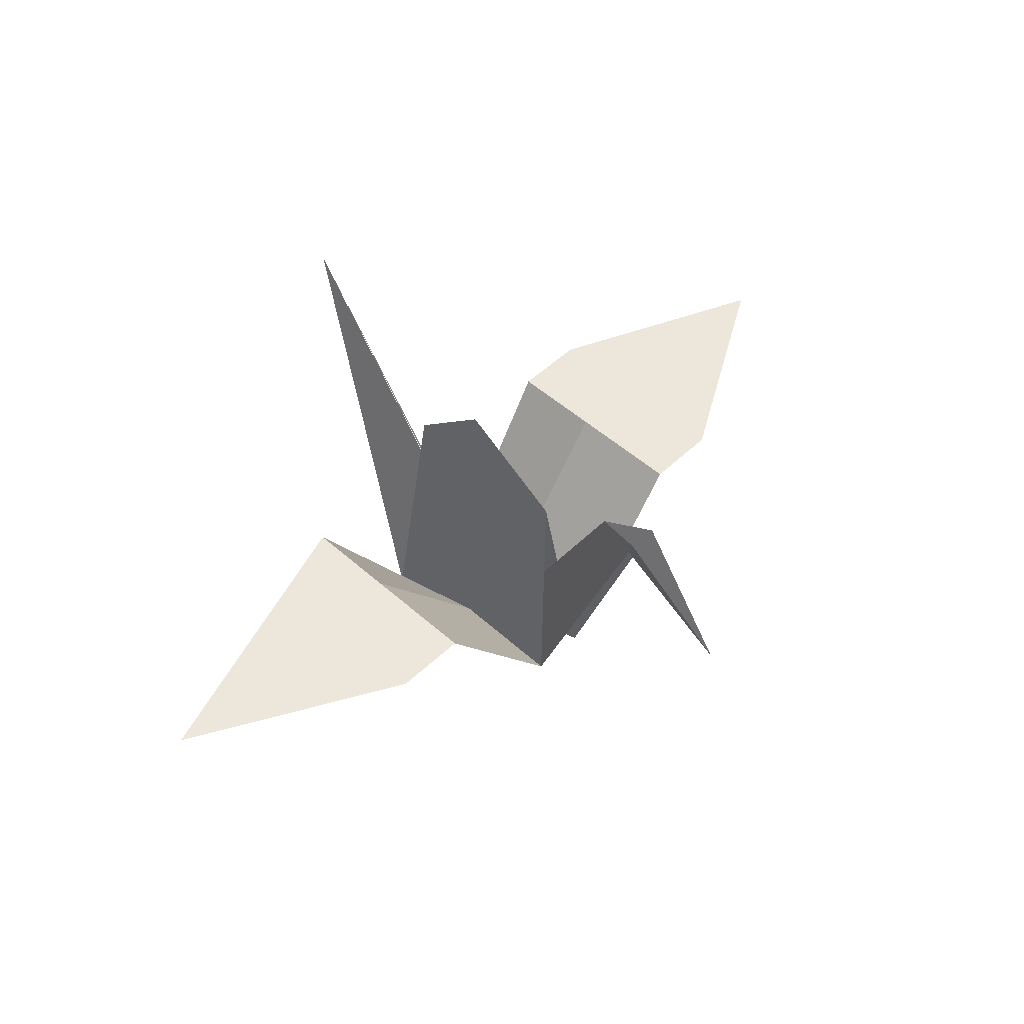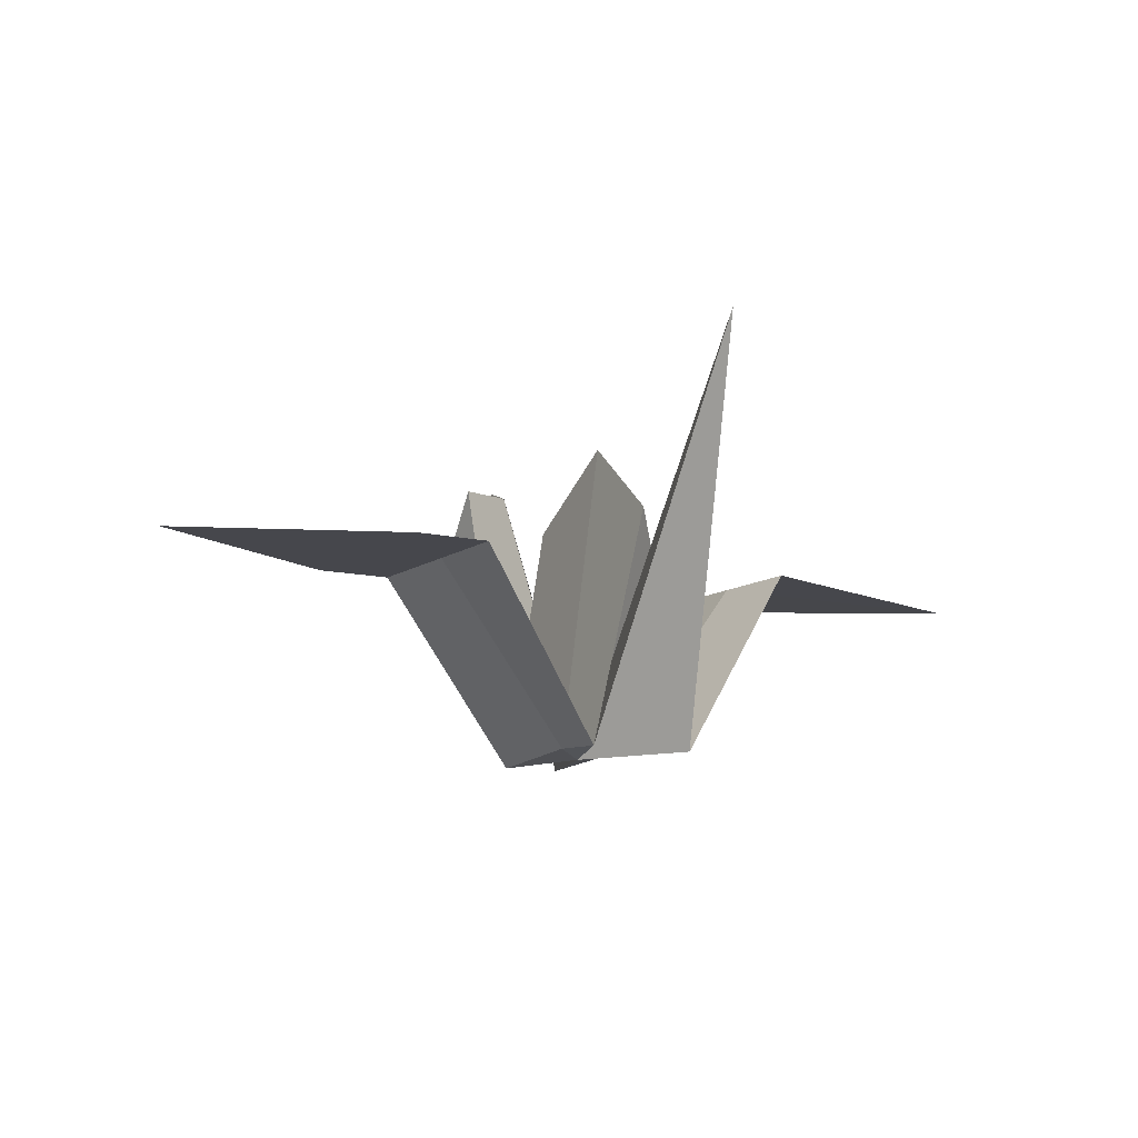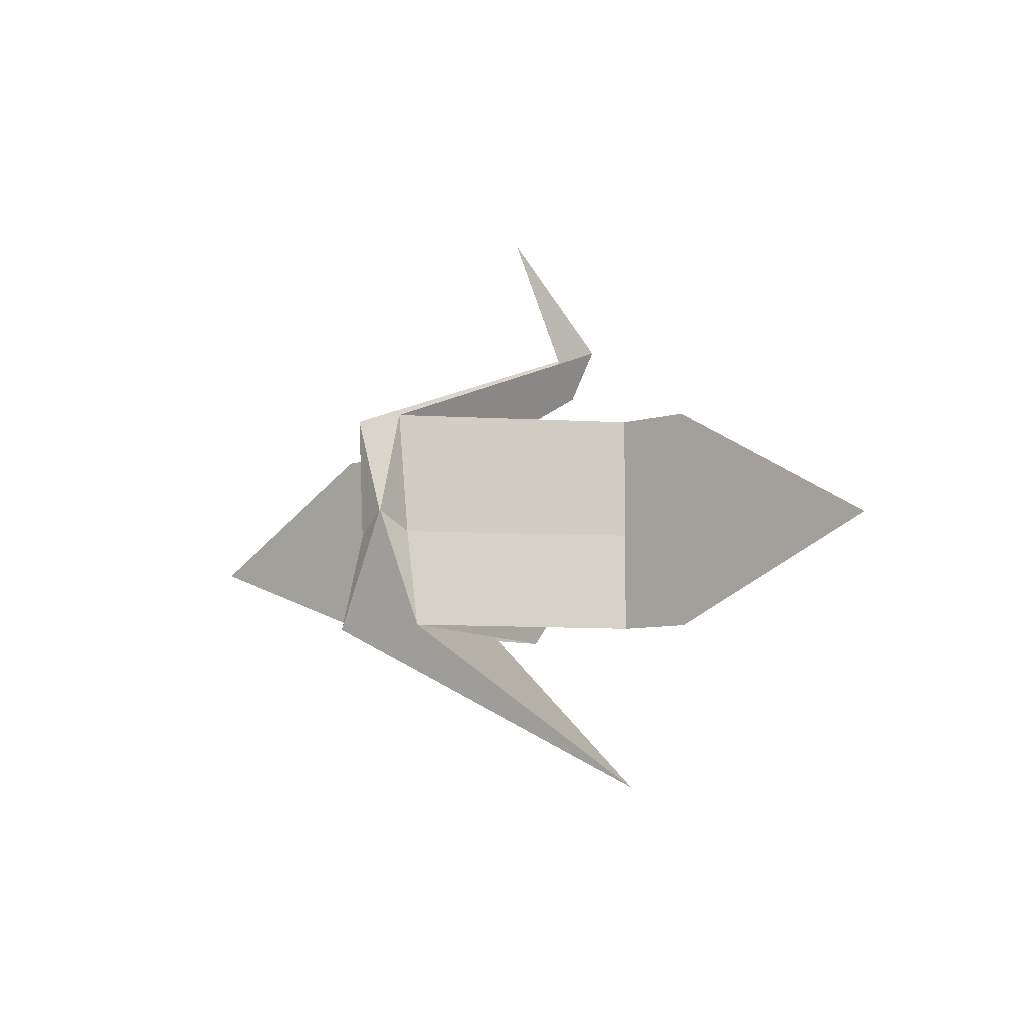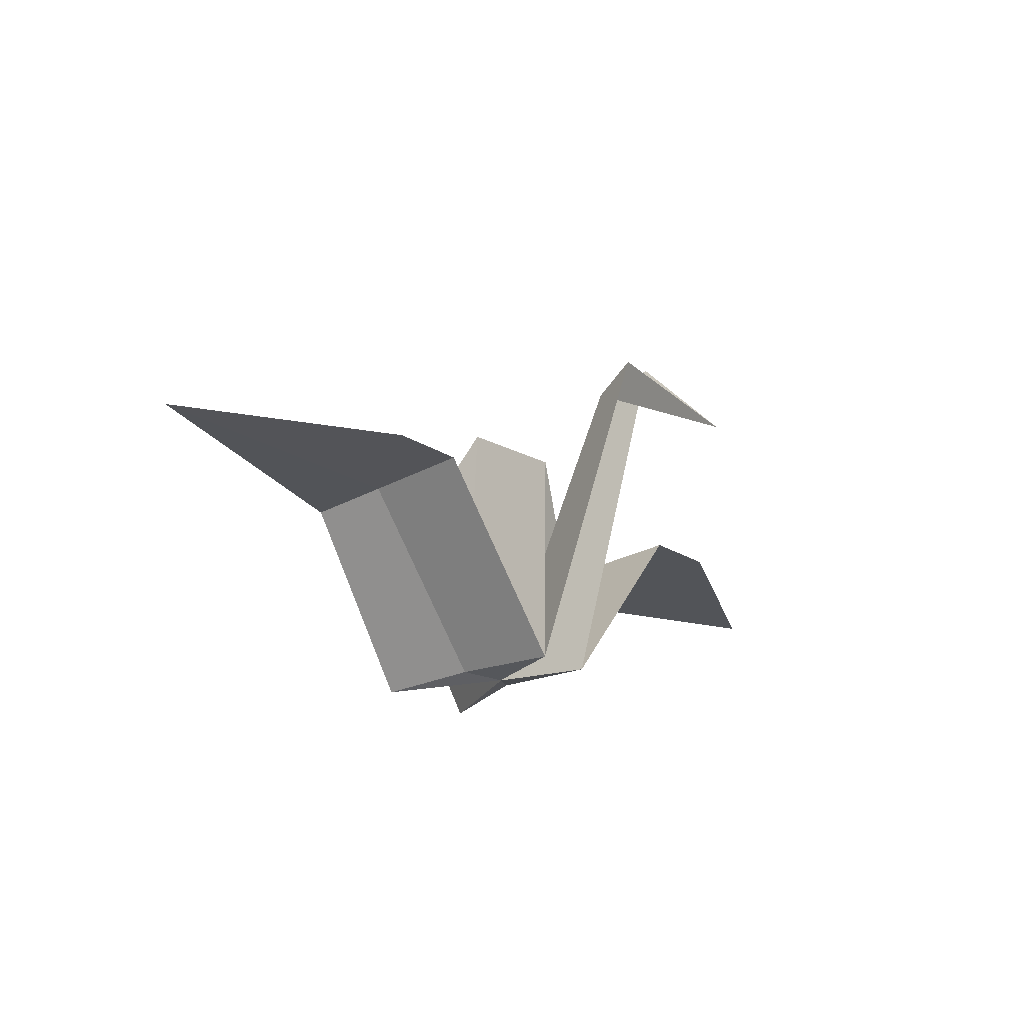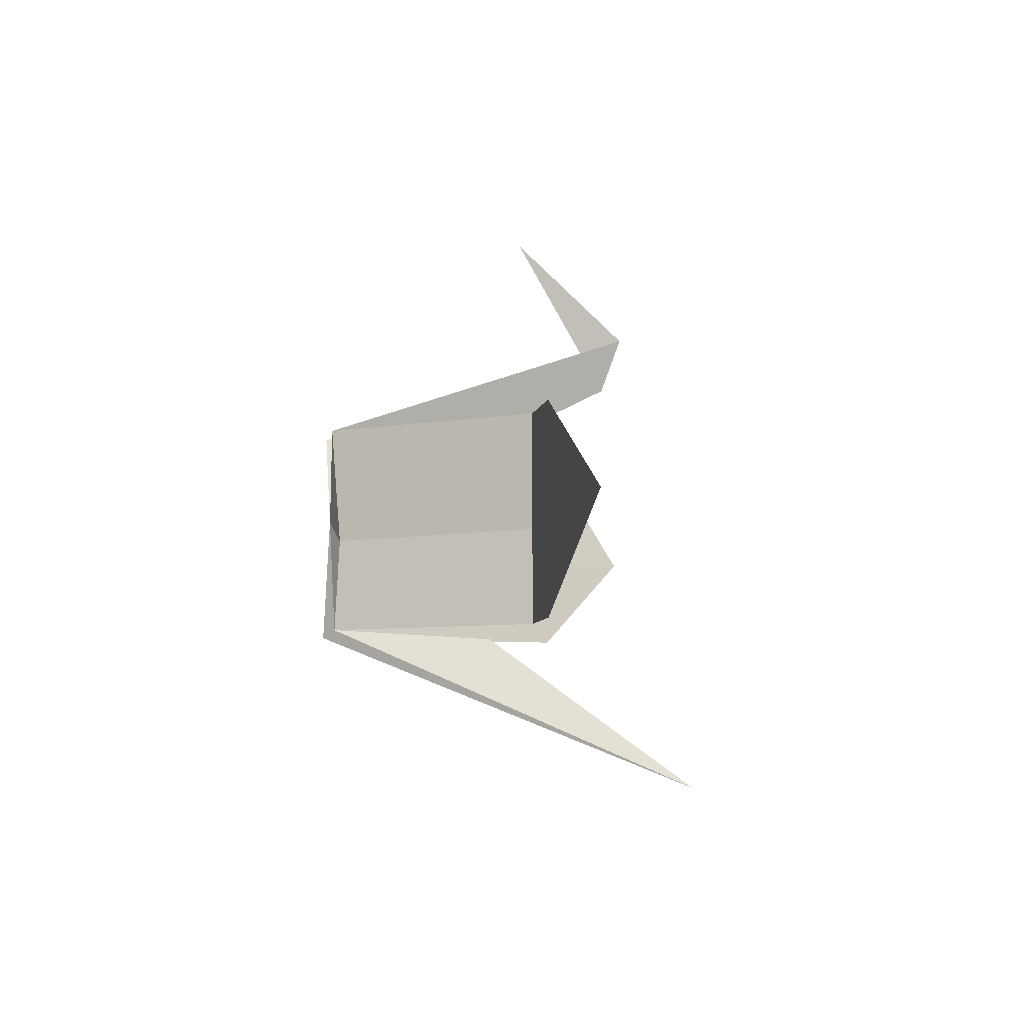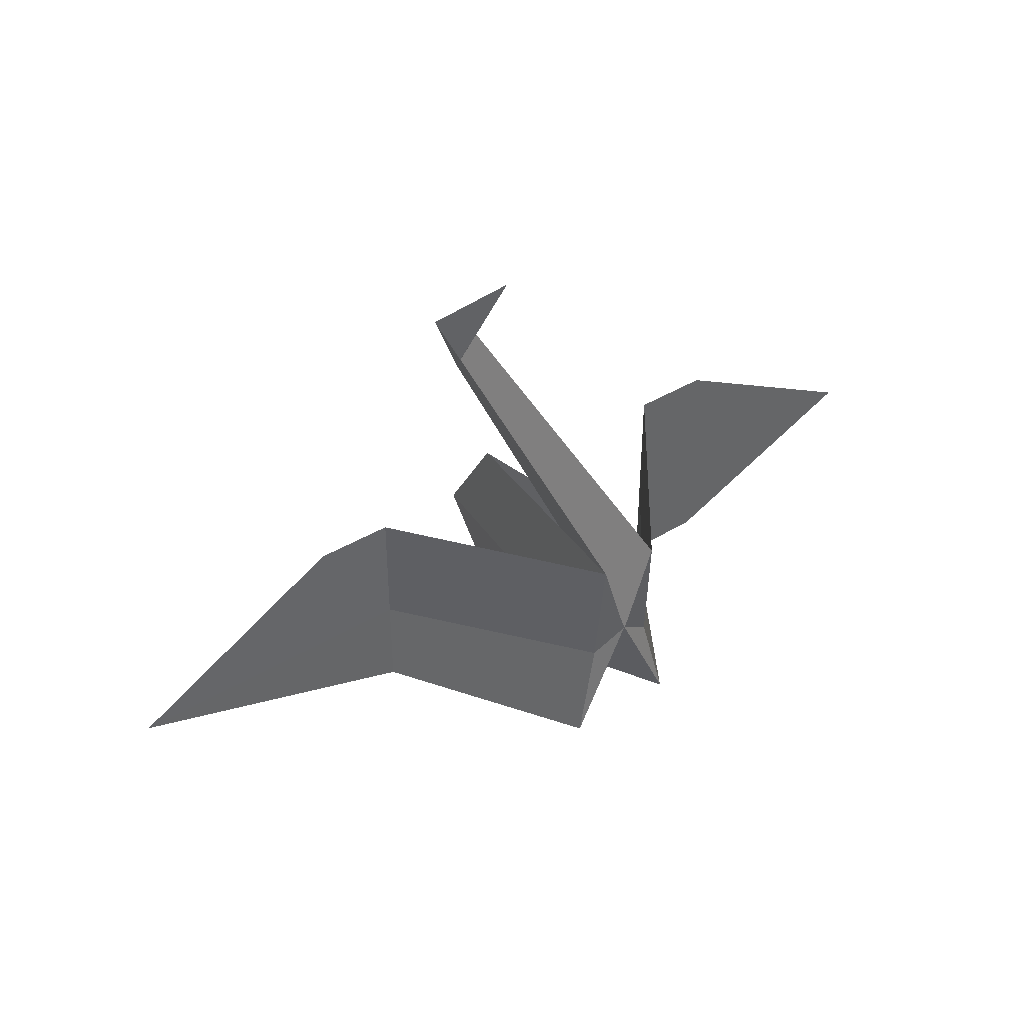
<metadata>
{"format":"obj","ext":"obj","renderer":"f3d","projection":"perspective","resolution":1024,"background":"white","views":[{"elev":50.6,"azim":-45.9,"up":"+Y"},{"elev":-11.0,"azim":149.0,"up":"+Y"},{"elev":-7.4,"azim":42.6,"up":"+Z"},{"elev":-23.2,"azim":-46.1,"up":"+Y"},{"elev":-7.9,"azim":78.7,"up":"+Z"},{"elev":41.9,"azim":-36.0,"up":"+Z"}]}
</metadata>
<code>
v 0.1371 2.171 -0.4205
v -0.000579 1.175 0.5436
v 0.000579 2.014 -0.9097
v 0.2634 -0.7233 -1.458
v 0.000579 -0.7052 -2.315
v -0.001317 1.514 -1.682
v -0.0006 2.133 -2.679
v 0.4933 -0.7052 -3.4
v -0.001391 1.45 -3.45
v 0.000579 2.918 -4.867
v 0.000579 2.918 -4.867
v 0.2946 -0.6407 -2.531
v 1.538 0.9802 -1.458
v 1.538 0.9802 -2.531
v 1.538 0.9802 -3.4
v 2.218 0.9802 -1.458
v 4.164 0.9802 -2.531
v 2.218 0.9802 -3.4
v -0.137 2.172 -0.4205
v -0.001652 1.175 0.5436
v -0.000866 2.014 -0.9097
v -0.2712 -0.7215 -1.458
v -0.008356 -0.7052 -2.315
v -0.5011 -0.7041 -3.4
v 3.9e-05 2.918 -4.867
v 4e-05 2.918 -4.867
v -0.3023 -0.6394 -2.531
v -1.542 0.9837 -1.458
v -1.542 0.9837 -2.531
v -1.542 0.9837 -3.4
v -2.222 0.9879 -1.458
v -4.167 0.9898 -2.531
g pPlane3
f 2 1 3
f 3 1 4 5
f 5 4 12
f 5 12 8
f 5 8 11 10
f 7 12 4 6
f 9 8 12 7
f 4 12 14 13
f 12 8 15 14
f 13 14 17 16
f 14 15 18 17
f 20 21 19
f 22 19 21 23
f 23 27 22
f 23 24 27
f 23 25 26 24
f 7 6 22 27
f 9 7 27 24
f 22 28 29 27
f 27 29 30 24
f 28 31 32 29
f 29 32 30

</code>
